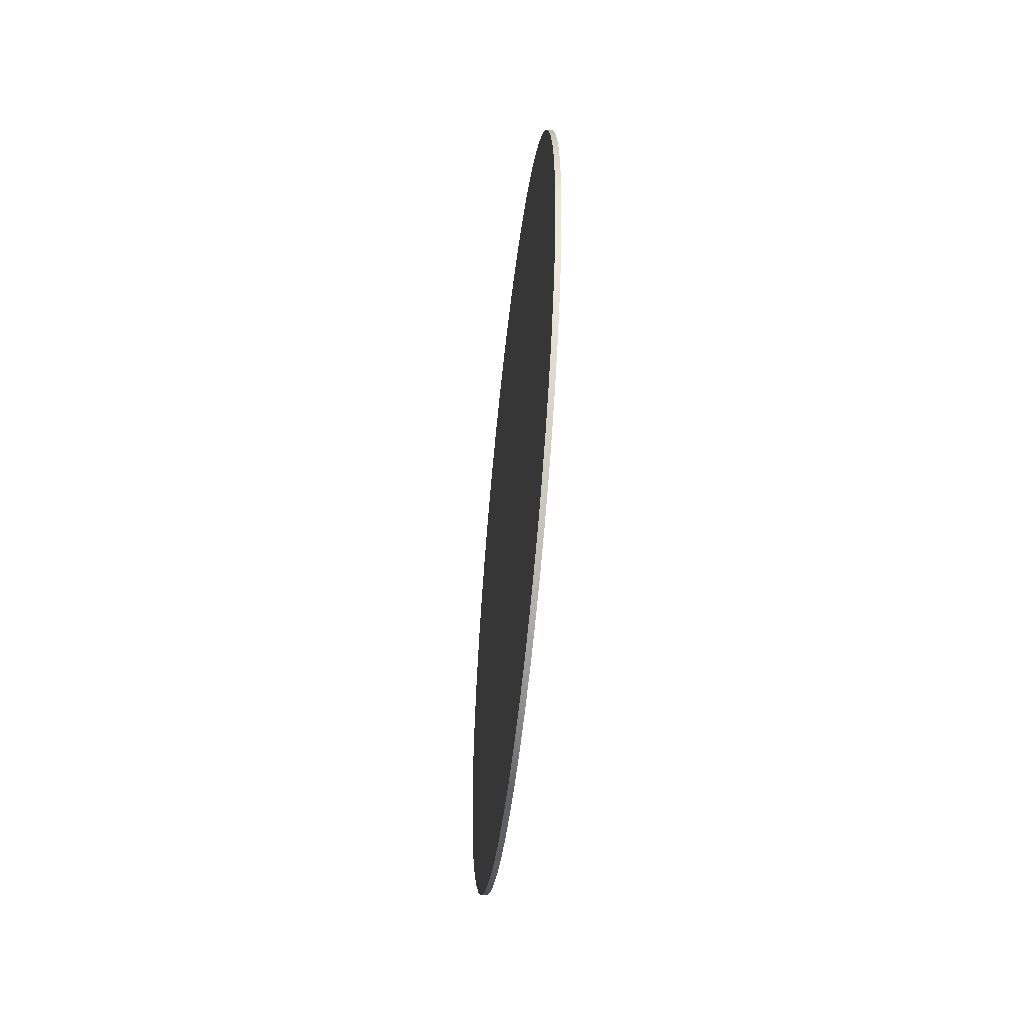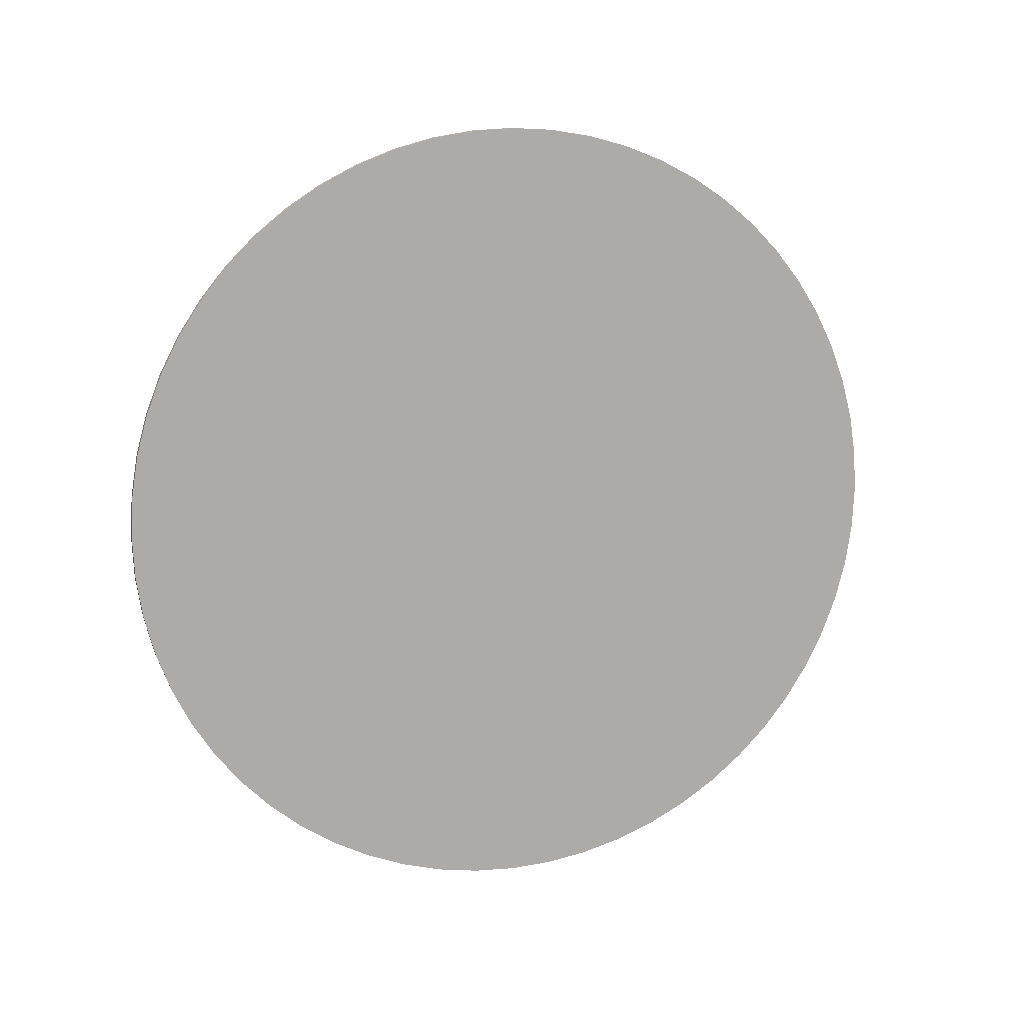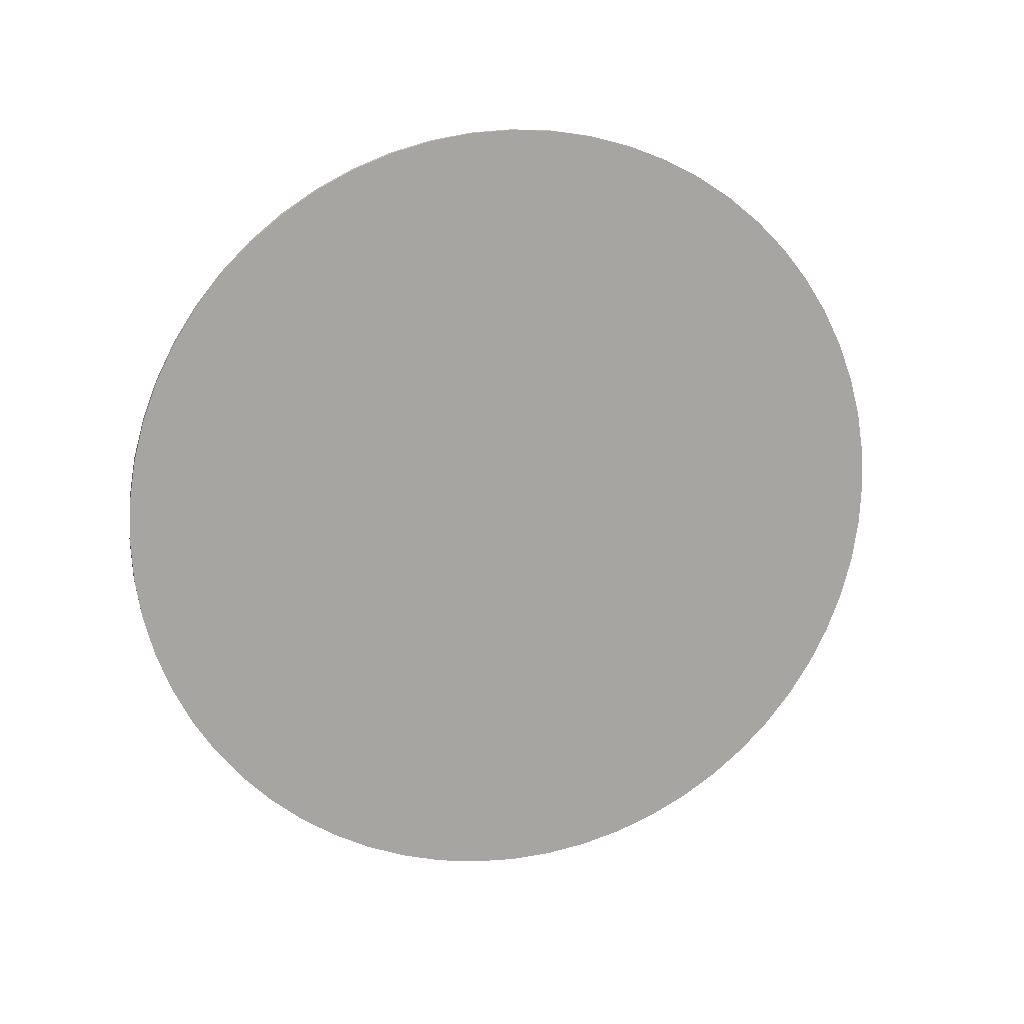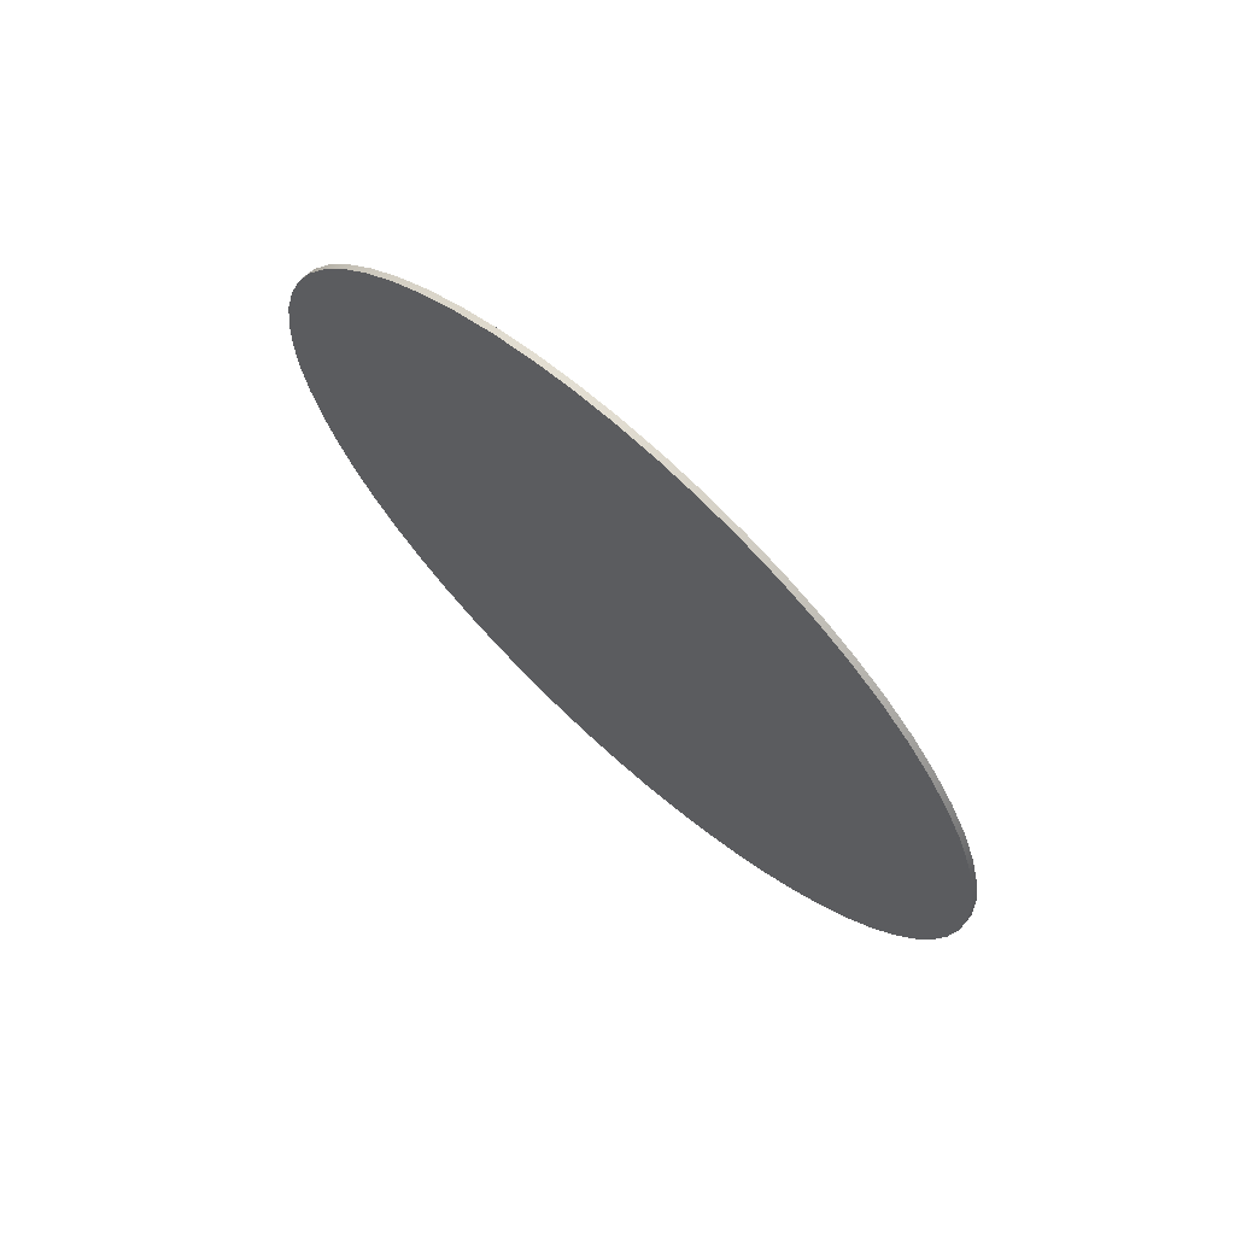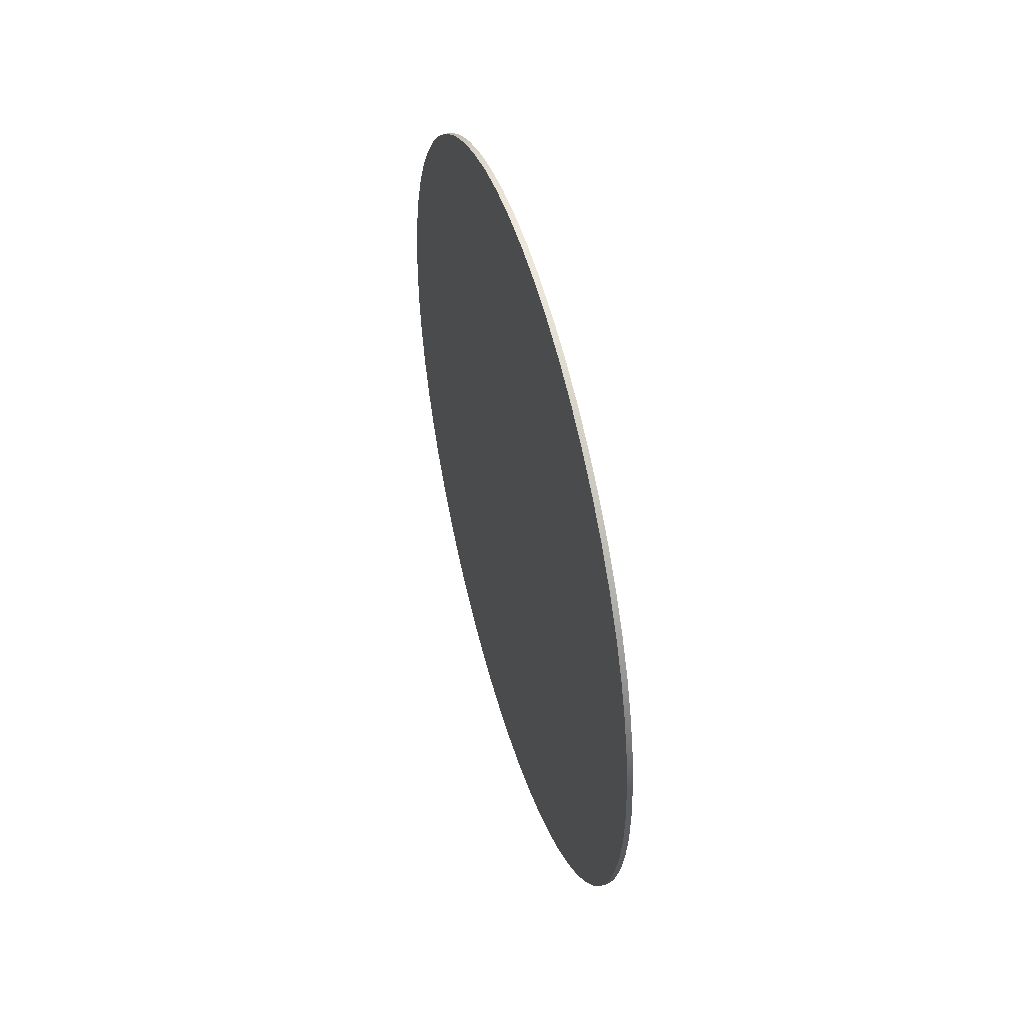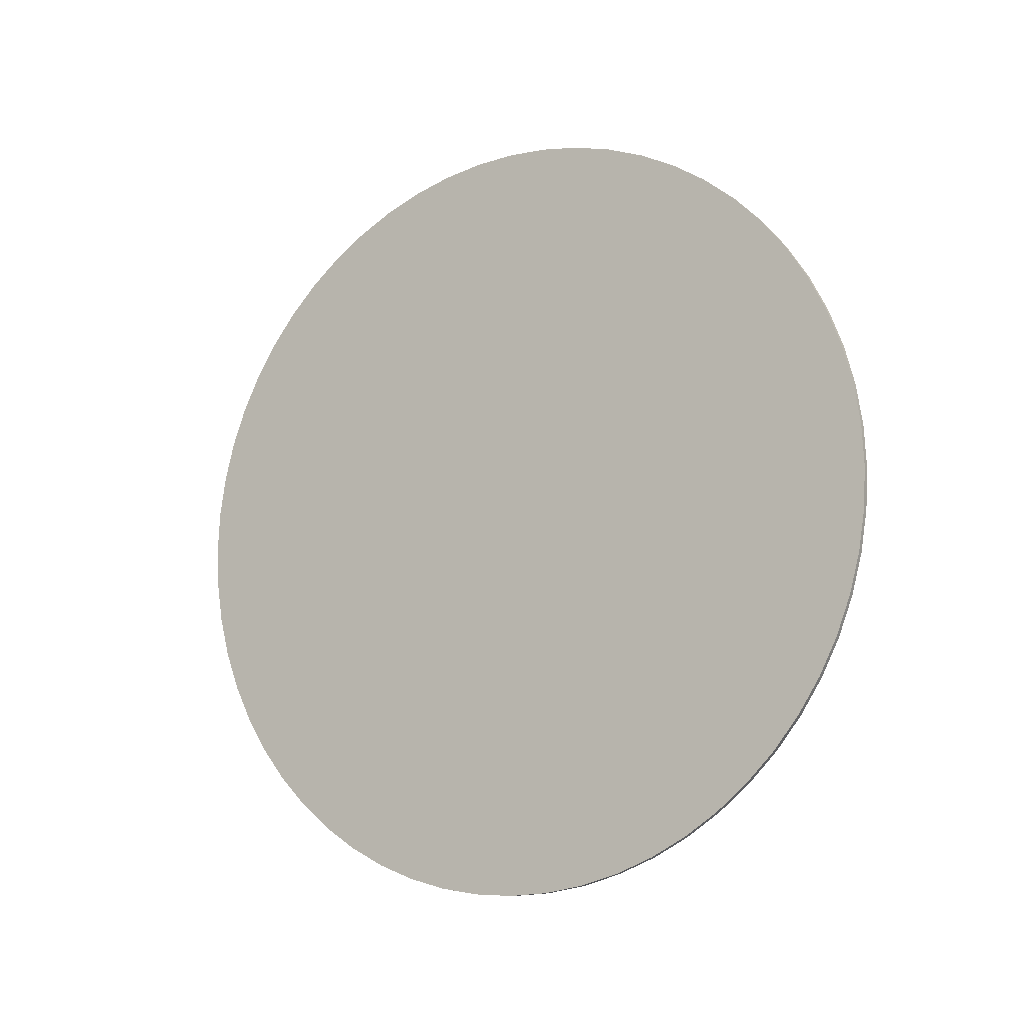
<metadata>
{"format":"obj","ext":"obj","renderer":"f3d","projection":"perspective","resolution":1024,"background":"white","views":[{"elev":-52.4,"azim":173.8,"up":"+Y"},{"elev":12.3,"azim":72.4,"up":"+Z"},{"elev":15.9,"azim":75.0,"up":"+Z"},{"elev":69.0,"azim":-47.6,"up":"+Z"},{"elev":47.3,"azim":-15.8,"up":"+Y"},{"elev":-12.1,"azim":-58.0,"up":"+Y"}]}
</metadata>
<code>
v 0.05 -4.286e-16 -19
v 0.05 0.3658 -19.02
v 0.05 0.7277 -19.08
v 0.05 1.082 -19.17
v 0.05 1.424 -19.3
v 0.05 1.75 -19.47
v 0.05 2.057 -19.67
v 0.05 2.342 -19.9
v 0.05 2.601 -20.16
v 0.05 2.832 -20.44
v 0.05 3.031 -20.75
v 0.05 3.197 -21.08
v 0.05 3.329 -21.42
v 0.05 3.424 -21.77
v 0.05 3.481 -22.13
v 0.05 3.5 -22.5
v 0.05 3.481 -22.87
v 0.05 3.424 -23.23
v 0.05 3.329 -23.58
v 0.05 3.197 -23.92
v 0.05 3.031 -24.25
v 0.05 2.832 -24.56
v 0.05 2.601 -24.84
v 0.05 2.342 -25.1
v 0.05 2.057 -25.33
v 0.05 1.75 -25.53
v 0.05 1.424 -25.7
v 0.05 1.082 -25.83
v 0.05 0.7277 -25.92
v 0.05 0.3658 -25.98
v 0.05 0 -26
v 0.05 -0.3658 -25.98
v 0.05 -0.7277 -25.92
v 0.05 -1.082 -25.83
v 0.05 -1.424 -25.7
v 0.05 -1.75 -25.53
v 0.05 -2.057 -25.33
v 0.05 -2.342 -25.1
v 0.05 -2.601 -24.84
v 0.05 -2.832 -24.56
v 0.05 -3.031 -24.25
v 0.05 -3.197 -23.92
v 0.05 -3.329 -23.58
v 0.05 -3.424 -23.23
v 0.05 -3.481 -22.87
v 0.05 -3.5 -22.5
v 0.05 -3.481 -22.13
v 0.05 -3.424 -21.77
v 0.05 -3.329 -21.42
v 0.05 -3.197 -21.08
v 0.05 -3.031 -20.75
v 0.05 -2.832 -20.44
v 0.05 -2.601 -20.16
v 0.05 -2.342 -19.9
v 0.05 -2.057 -19.67
v 0.05 -1.75 -19.47
v 0.05 -1.424 -19.3
v 0.05 -1.082 -19.17
v 0.05 -0.7277 -19.08
v 0.05 -0.3658 -19.02
v 0 -4.286e-16 -19
v 0 -0.3658 -19.02
v 0 -0.7277 -19.08
v 0 -1.082 -19.17
v 0 -1.424 -19.3
v 0 -1.75 -19.47
v 0 -2.057 -19.67
v 0 -2.342 -19.9
v 0 -2.601 -20.16
v 0 -2.832 -20.44
v 0 -3.031 -20.75
v 0 -3.197 -21.08
v 0 -3.329 -21.42
v 0 -3.424 -21.77
v 0 -3.481 -22.13
v 0 -3.5 -22.5
v 0 -3.481 -22.87
v 0 -3.424 -23.23
v 0 -3.329 -23.58
v 0 -3.197 -23.92
v 0 -3.031 -24.25
v 0 -2.832 -24.56
v 0 -2.601 -24.84
v 0 -2.342 -25.1
v 0 -2.057 -25.33
v 0 -1.75 -25.53
v 0 -1.424 -25.7
v 0 -1.082 -25.83
v 0 -0.7277 -25.92
v 0 -0.3658 -25.98
v 0 0 -26
v 0 0.3658 -25.98
v 0 0.7277 -25.92
v 0 1.082 -25.83
v 0 1.424 -25.7
v 0 1.75 -25.53
v 0 2.057 -25.33
v 0 2.342 -25.1
v 0 2.601 -24.84
v 0 2.832 -24.56
v 0 3.031 -24.25
v 0 3.197 -23.92
v 0 3.329 -23.58
v 0 3.424 -23.23
v 0 3.481 -22.87
v 0 3.5 -22.5
v 0 3.481 -22.13
v 0 3.424 -21.77
v 0 3.329 -21.42
v 0 3.197 -21.08
v 0 3.031 -20.75
v 0 2.832 -20.44
v 0 2.601 -20.16
v 0 2.342 -19.9
v 0 2.057 -19.67
v 0 1.75 -19.47
v 0 1.424 -19.3
v 0 1.082 -19.17
v 0 0.7277 -19.08
v 0 0.3658 -19.02
v 0 -4.286e-16 -19
v 0.05 -4.286e-16 -19
v 0.05 -4.286e-16 -19
v 0.05 -0.3658 -19.02
v 0.05 -0.7277 -19.08
v 0.05 -1.082 -19.17
v 0.05 -1.424 -19.3
v 0.05 -1.75 -19.47
v 0.05 -2.057 -19.67
v 0.05 -2.342 -19.9
v 0.05 -2.601 -20.16
v 0.05 -2.832 -20.44
v 0.05 -3.031 -20.75
v 0.05 -3.197 -21.08
v 0.05 -3.329 -21.42
v 0.05 -3.424 -21.77
v 0.05 -3.481 -22.13
v 0.05 -3.5 -22.5
v 0.05 -3.481 -22.87
v 0.05 -3.424 -23.23
v 0.05 -3.329 -23.58
v 0.05 -3.197 -23.92
v 0.05 -3.031 -24.25
v 0.05 -2.832 -24.56
v 0.05 -2.601 -24.84
v 0.05 -2.342 -25.1
v 0.05 -2.057 -25.33
v 0.05 -1.75 -25.53
v 0.05 -1.424 -25.7
v 0.05 -1.082 -25.83
v 0.05 -0.7277 -25.92
v 0.05 -0.3658 -25.98
v 0.05 0 -26
v 0.05 0.3658 -25.98
v 0.05 0.7277 -25.92
v 0.05 1.082 -25.83
v 0.05 1.424 -25.7
v 0.05 1.75 -25.53
v 0.05 2.057 -25.33
v 0.05 2.342 -25.1
v 0.05 2.601 -24.84
v 0.05 2.832 -24.56
v 0.05 3.031 -24.25
v 0.05 3.197 -23.92
v 0.05 3.329 -23.58
v 0.05 3.424 -23.23
v 0.05 3.481 -22.87
v 0.05 3.5 -22.5
v 0.05 3.481 -22.13
v 0.05 3.424 -21.77
v 0.05 3.329 -21.42
v 0.05 3.197 -21.08
v 0.05 3.031 -20.75
v 0.05 2.832 -20.44
v 0.05 2.601 -20.16
v 0.05 2.342 -19.9
v 0.05 2.057 -19.67
v 0.05 1.75 -19.47
v 0.05 1.424 -19.3
v 0.05 1.082 -19.17
v 0.05 0.7277 -19.08
v 0.05 0.3658 -19.02
v 0 -4.286e-16 -19
v 0 0.3658 -19.02
v 0 0.7277 -19.08
v 0 1.082 -19.17
v 0 1.424 -19.3
v 0 1.75 -19.47
v 0 2.057 -19.67
v 0 2.342 -19.9
v 0 2.601 -20.16
v 0 2.832 -20.44
v 0 3.031 -20.75
v 0 3.197 -21.08
v 0 3.329 -21.42
v 0 3.424 -21.77
v 0 3.481 -22.13
v 0 3.5 -22.5
v 0 3.481 -22.87
v 0 3.424 -23.23
v 0 3.329 -23.58
v 0 3.197 -23.92
v 0 3.031 -24.25
v 0 2.832 -24.56
v 0 2.601 -24.84
v 0 2.342 -25.1
v 0 2.057 -25.33
v 0 1.75 -25.53
v 0 1.424 -25.7
v 0 1.082 -25.83
v 0 0.7277 -25.92
v 0 0.3658 -25.98
v 0 0 -26
v 0 -0.3658 -25.98
v 0 -0.7277 -25.92
v 0 -1.082 -25.83
v 0 -1.424 -25.7
v 0 -1.75 -25.53
v 0 -2.057 -25.33
v 0 -2.342 -25.1
v 0 -2.601 -24.84
v 0 -2.832 -24.56
v 0 -3.031 -24.25
v 0 -3.197 -23.92
v 0 -3.329 -23.58
v 0 -3.424 -23.23
v 0 -3.481 -22.87
v 0 -3.5 -22.5
v 0 -3.481 -22.13
v 0 -3.424 -21.77
v 0 -3.329 -21.42
v 0 -3.197 -21.08
v 0 -3.031 -20.75
v 0 -2.832 -20.44
v 0 -2.601 -20.16
v 0 -2.342 -19.9
v 0 -2.057 -19.67
v 0 -1.75 -19.47
v 0 -1.424 -19.3
v 0 -1.082 -19.17
v 0 -0.7277 -19.08
v 0 -0.3658 -19.02
f 2 120 1
f 1 120 121
f 122 61 60
f 60 61 62
f 60 62 59
f 59 62 63
f 59 63 58
f 58 63 64
f 58 64 57
f 57 64 65
f 57 65 56
f 56 65 66
f 56 66 55
f 55 66 67
f 55 67 54
f 54 67 68
f 54 68 53
f 53 68 69
f 53 69 52
f 52 69 70
f 52 70 51
f 51 70 71
f 51 71 50
f 50 71 72
f 50 72 49
f 49 72 73
f 49 73 48
f 48 73 74
f 48 74 47
f 47 74 75
f 47 75 46
f 46 75 76
f 46 76 45
f 45 76 77
f 45 77 44
f 44 77 78
f 44 78 43
f 43 78 79
f 43 79 42
f 42 79 80
f 42 80 41
f 41 80 81
f 41 81 40
f 40 81 82
f 40 82 39
f 39 82 83
f 39 83 38
f 38 83 84
f 38 84 37
f 37 84 85
f 37 85 36
f 36 85 86
f 36 86 35
f 35 86 87
f 35 87 34
f 34 87 88
f 34 88 33
f 33 88 89
f 33 89 32
f 32 89 90
f 32 90 31
f 31 90 91
f 31 91 30
f 30 91 92
f 30 92 29
f 29 92 93
f 29 93 28
f 28 93 94
f 28 94 27
f 27 94 95
f 27 95 26
f 26 95 96
f 26 96 25
f 25 96 97
f 25 97 24
f 24 97 98
f 24 98 23
f 23 98 99
f 23 99 22
f 22 99 100
f 22 100 21
f 21 100 101
f 21 101 20
f 20 101 102
f 20 102 19
f 19 102 103
f 19 103 18
f 18 103 104
f 18 104 17
f 17 104 105
f 17 105 16
f 16 105 106
f 16 106 15
f 15 106 107
f 15 107 14
f 14 107 108
f 14 108 13
f 13 108 109
f 13 109 12
f 12 109 110
f 12 110 11
f 11 110 111
f 11 111 10
f 10 111 112
f 10 112 9
f 9 112 113
f 9 113 8
f 8 113 114
f 8 114 7
f 7 114 115
f 7 115 6
f 6 115 116
f 6 116 5
f 5 116 117
f 5 117 4
f 4 117 118
f 4 118 3
f 3 118 119
f 3 119 2
f 2 119 120
f 124 152 123
f 123 152 153
f 123 153 182
f 182 153 154
f 182 154 181
f 181 154 155
f 181 155 180
f 180 155 156
f 180 156 179
f 179 156 157
f 179 157 178
f 178 157 158
f 178 158 177
f 177 158 159
f 177 159 176
f 176 159 160
f 176 160 175
f 175 160 161
f 175 161 174
f 174 161 162
f 174 162 173
f 173 162 163
f 173 163 172
f 172 163 164
f 172 164 171
f 171 164 165
f 171 165 170
f 170 165 166
f 170 166 169
f 169 166 167
f 169 167 168
f 152 124 151
f 151 124 125
f 151 125 150
f 150 125 126
f 150 126 149
f 149 126 127
f 149 127 148
f 148 127 128
f 148 128 147
f 147 128 129
f 147 129 146
f 146 129 130
f 146 130 145
f 145 130 131
f 145 131 144
f 144 131 132
f 144 132 143
f 143 132 133
f 143 133 142
f 142 133 134
f 142 134 141
f 141 134 135
f 141 135 140
f 140 135 136
f 140 136 139
f 139 136 137
f 139 137 138
f 184 212 183
f 183 212 213
f 183 213 242
f 242 213 214
f 242 214 241
f 241 214 215
f 241 215 240
f 240 215 216
f 240 216 239
f 239 216 217
f 239 217 238
f 238 217 218
f 238 218 237
f 237 218 219
f 237 219 236
f 236 219 220
f 236 220 235
f 235 220 221
f 235 221 234
f 234 221 222
f 234 222 233
f 233 222 223
f 233 223 232
f 232 223 224
f 232 224 231
f 231 224 225
f 231 225 230
f 230 225 226
f 230 226 229
f 229 226 227
f 229 227 228
f 212 184 211
f 211 184 185
f 211 185 210
f 210 185 186
f 210 186 209
f 209 186 187
f 209 187 208
f 208 187 188
f 208 188 207
f 207 188 189
f 207 189 206
f 206 189 190
f 206 190 205
f 205 190 191
f 205 191 204
f 204 191 192
f 204 192 203
f 203 192 193
f 203 193 202
f 202 193 194
f 202 194 201
f 201 194 195
f 201 195 200
f 200 195 196
f 200 196 199
f 199 196 197
f 199 197 198

</code>
